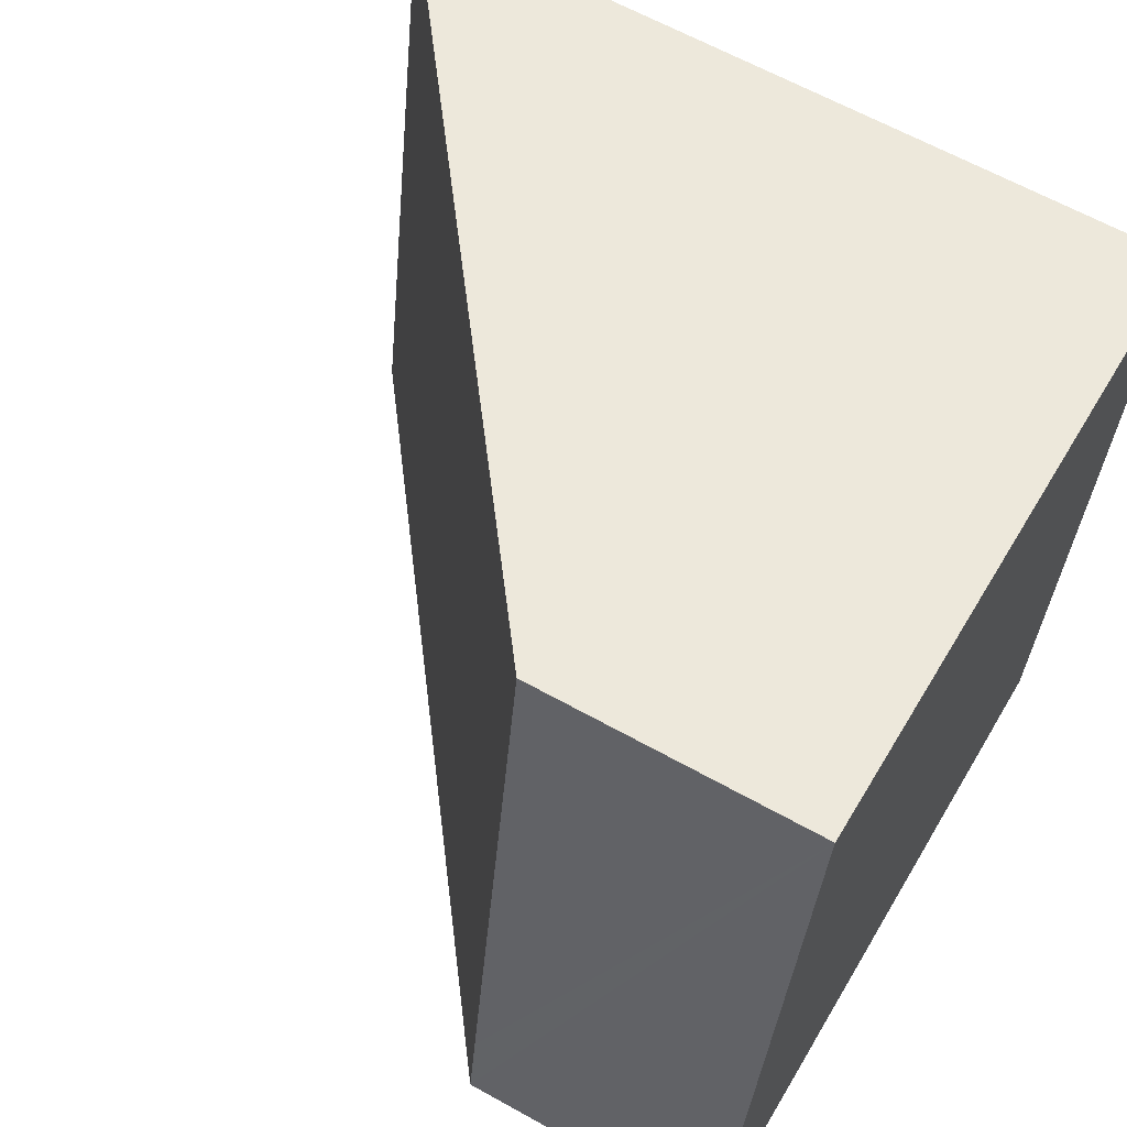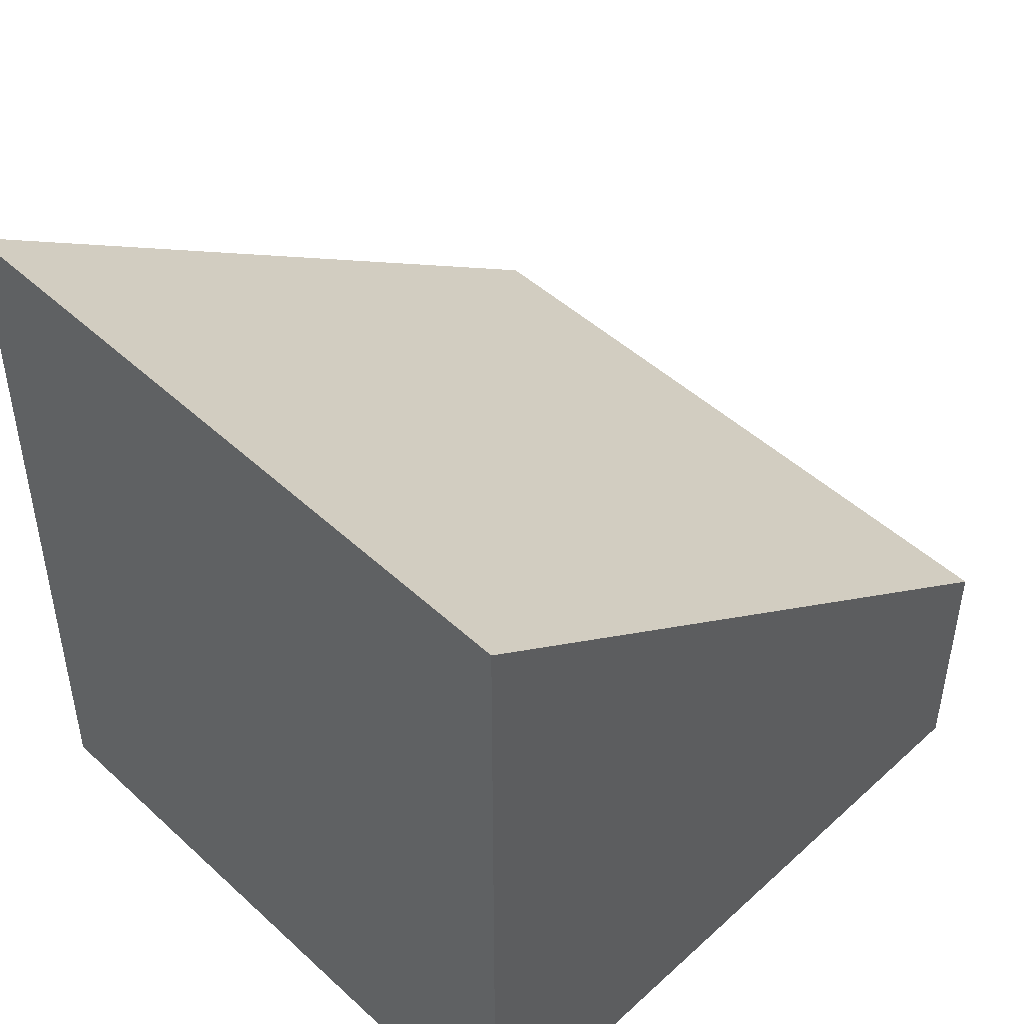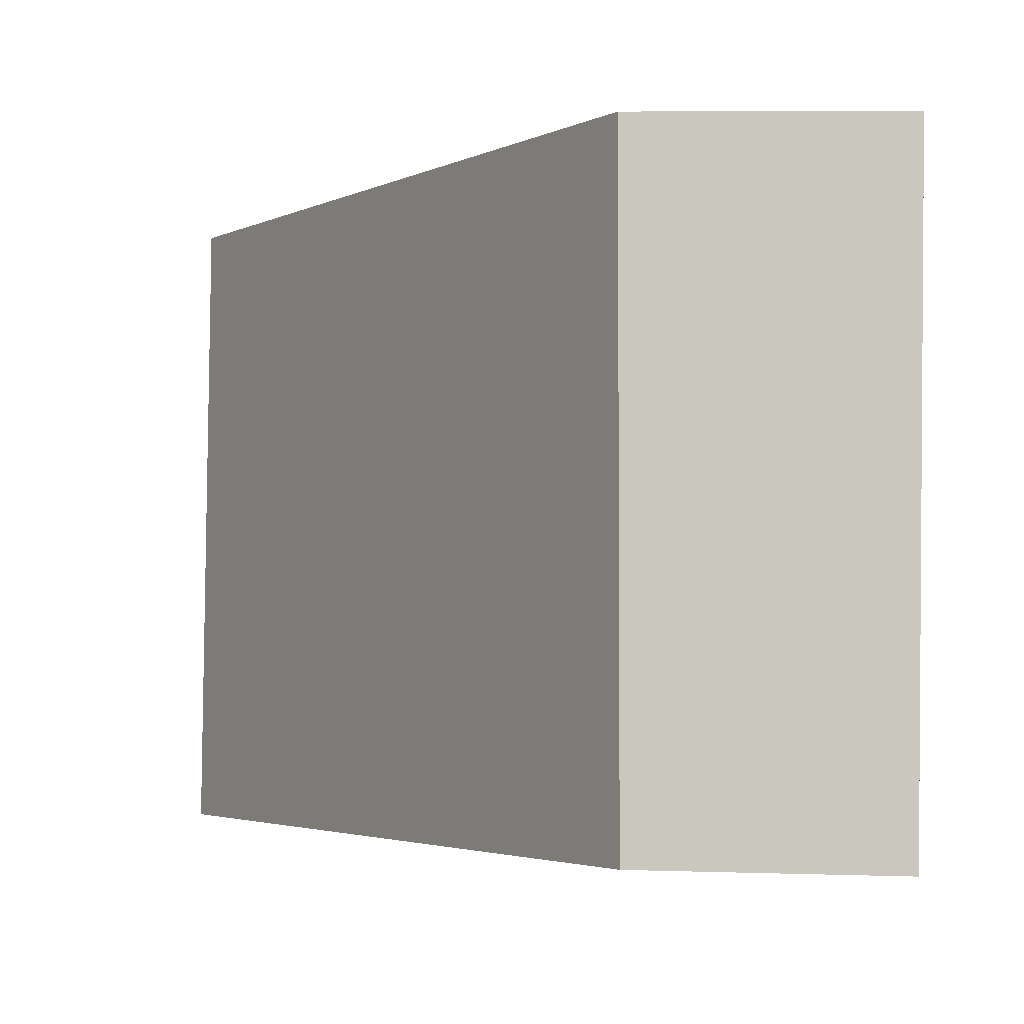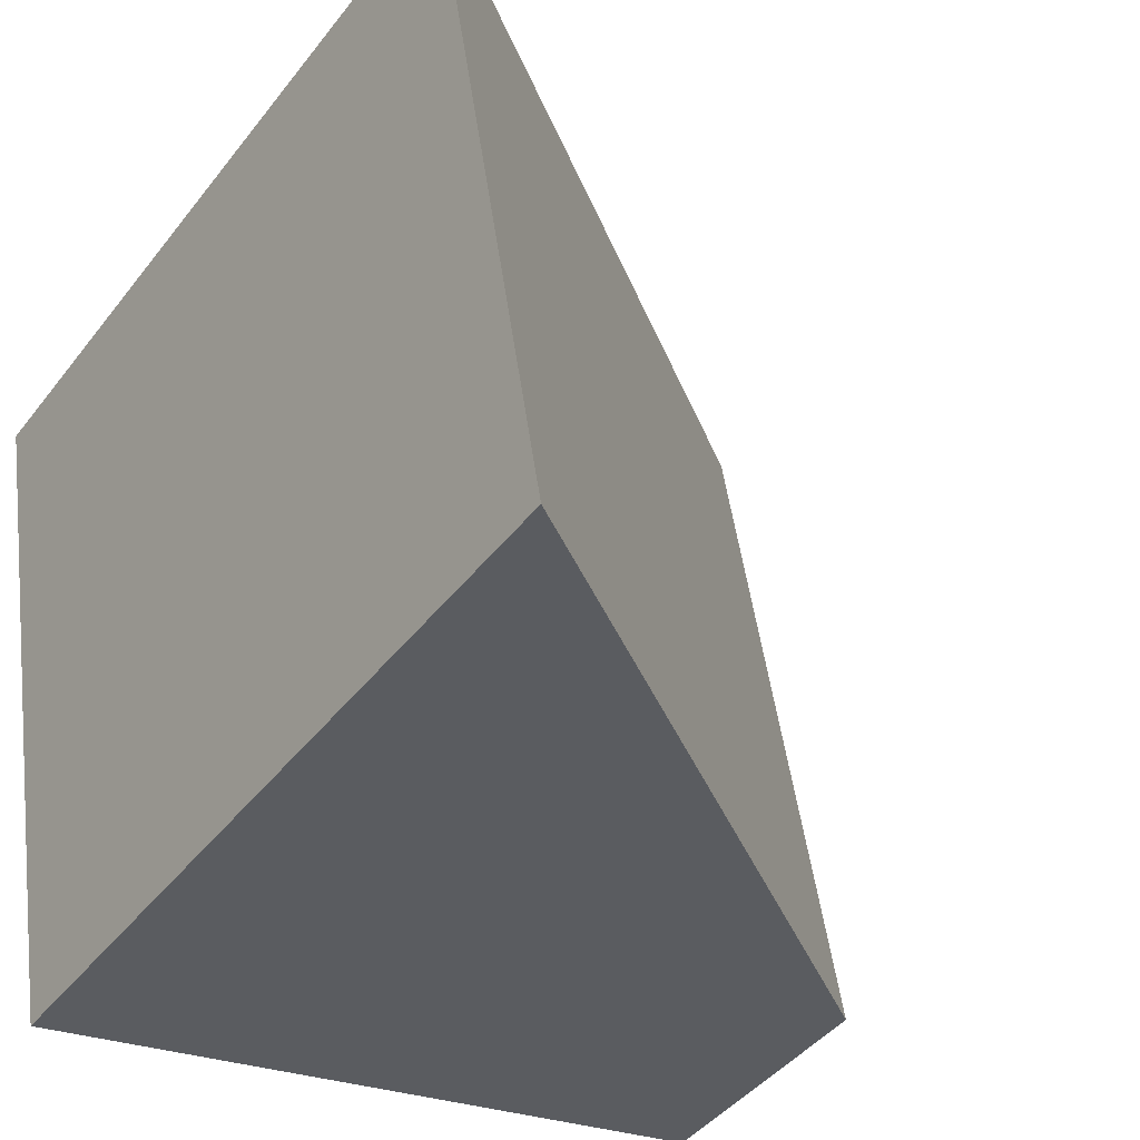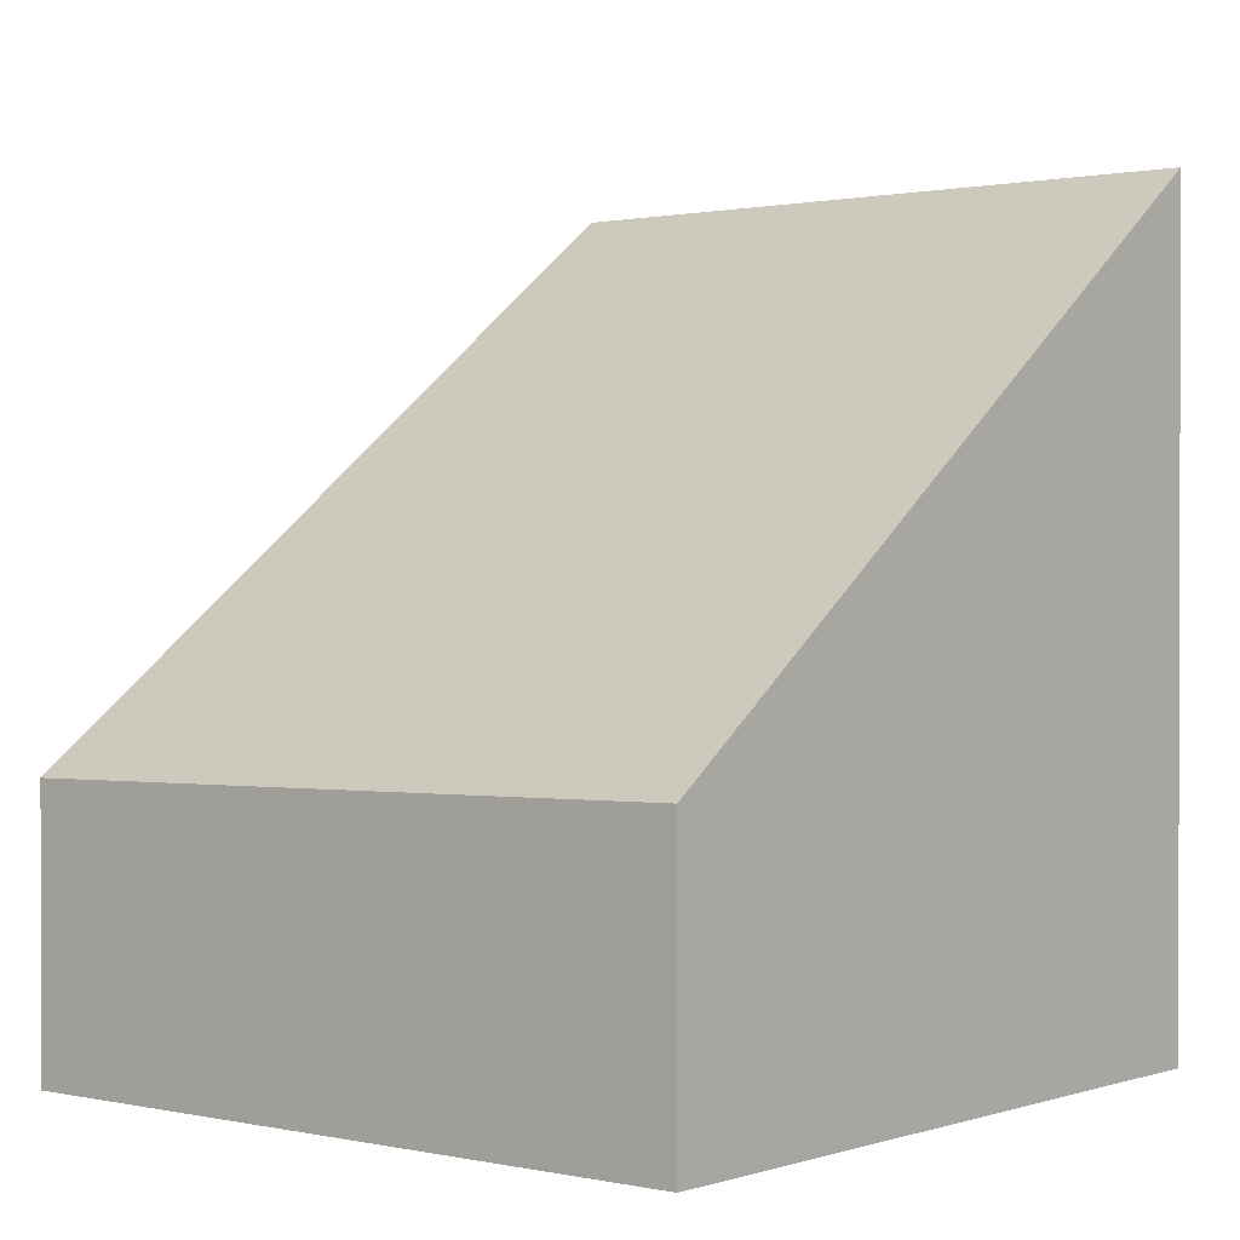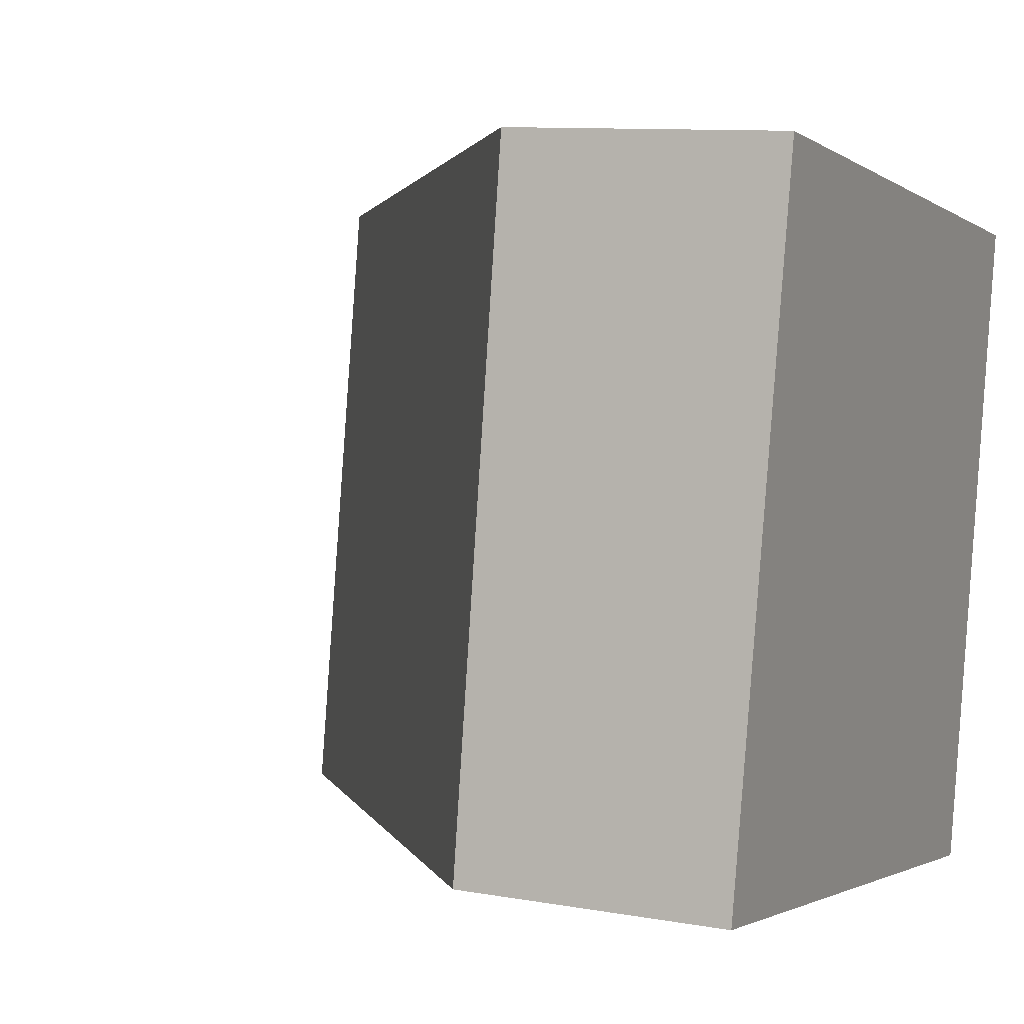
<metadata>
{"format":"obj","ext":"obj","renderer":"f3d","projection":"perspective","resolution":1024,"background":"white","views":[{"elev":62.7,"azim":-60.4,"up":"+Z"},{"elev":48.5,"azim":145.3,"up":"+Y"},{"elev":7.4,"azim":-85.1,"up":"+Z"},{"elev":-43.4,"azim":145.2,"up":"+Z"},{"elev":1.0,"azim":-39.9,"up":"+Y"},{"elev":10.0,"azim":-65.3,"up":"+Z"}]}
</metadata>
<code>
v  5.949 6.602 -1.149
v  1.064 2.294 5.597
v  6.891 6.602 4.493
v  0.127 2.213 0.666
v  0 2.201 1.348e-16
v  6.891 -2.751e-16 4.493
v  1.064 -3.427e-16 5.597
v  5.949 7.036e-17 -1.149
v  0 0 0
v  0.127 -4.078e-17 0.666
g defaultobject
f 1 2 3
f 2 1 4
f 4 1 5
f 2 6 3
f 6 2 7
f 6 1 3
f 1 6 8
f 8 5 1
f 5 8 9
f 4 7 2
f 7 4 5
f 7 5 10
f 10 5 9
f 7 8 6
f 8 7 10
f 8 10 9

</code>
